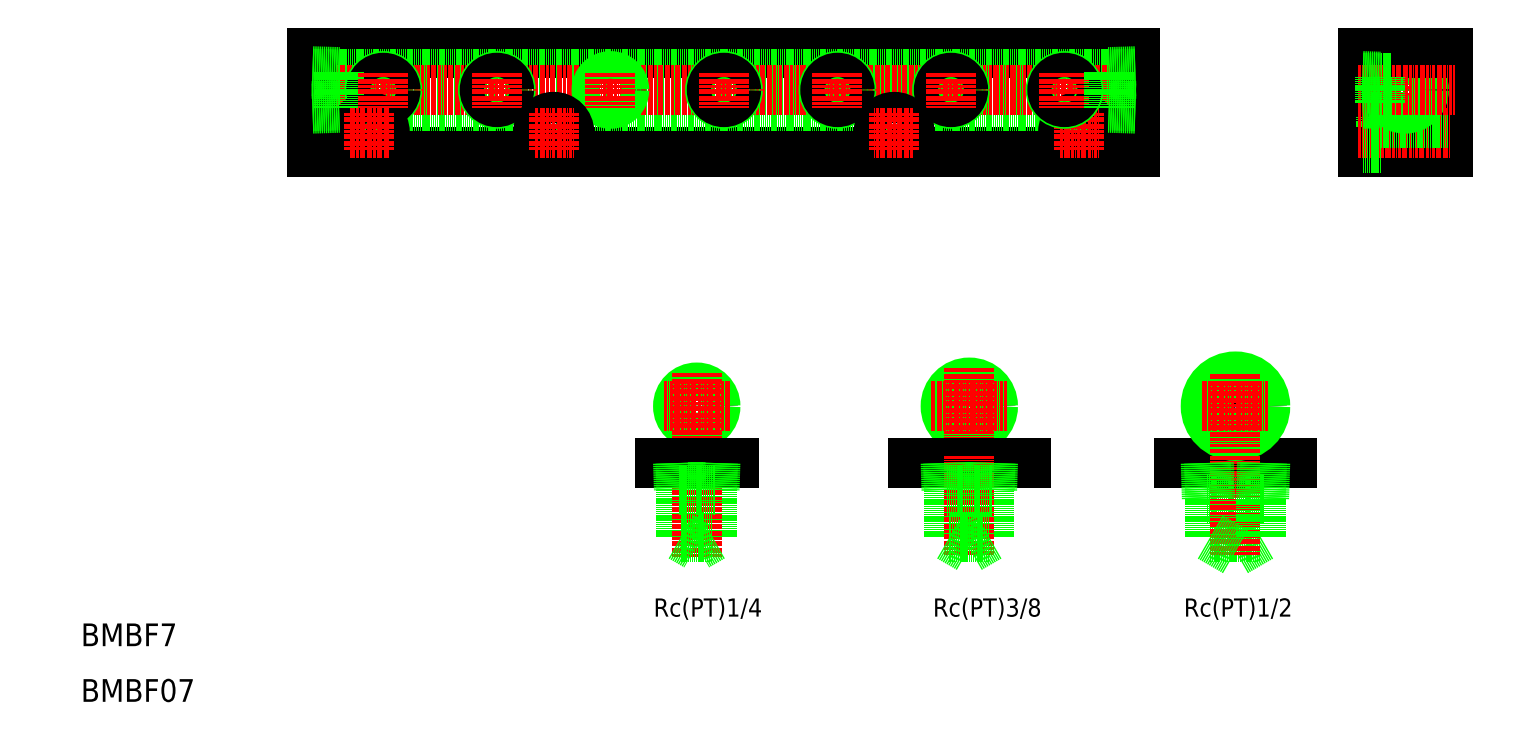
<metadata>
{"format":"dxf","ext":"dxf","renderer":"ezdxf+matplotlib","layout":"modelspace","background":"white","min_lineweight":24,"dpi":150}
</metadata>
<code>
0
SECTION
2
ENTITIES
0
TEXT
8
0
10
1417
20
2507
30
0
40
6.4
1
Rc(PT)3/8
72
     2
11
1468
21
2510
31
0
73
     2
0
TEXT
8
0
10
1320
20
2507
30
0
40
6.4
1
Rc(PT)1/4
72
     2
11
1369
21
2510
31
0
73
     2
0
CIRCLE
8
0
10
1346
20
2581
30
0
40
5.722
0
CIRCLE
8
0
10
1346
20
2581
30
0
40
6.578
0
LINE
8
CENTER
10
1346
20
2593
30
0
11
1346
21
2570
31
0
0
LINE
8
0
10
1352
20
2552
30
0
11
1352
21
2535
31
0
0
LINE
8
0
10
1341
20
2552
30
0
11
1341
21
2535
31
0
0
LINE
8
CENTER
10
1346
20
2563
30
0
11
1346
21
2528
31
0
0
LINE
8
0
10
1352
20
2535
30
0
11
1346
21
2532
31
0
0
LINE
8
0
10
1341
20
2535
30
0
11
1352
21
2535
31
0
0
LINE
8
0
10
1341
20
2535
30
0
11
1346
21
2532
31
0
0
LINE
8
0
10
1359
20
2561
30
0
11
1333
21
2561
31
0
0
LINE
8
0
10
1353
20
2552
30
0
11
1340
21
2552
31
0
0
LINE
8
0
10
1341
20
2561
30
0
11
1341
21
2552
31
0
0
LINE
8
0
10
1340
20
2561
30
0
11
1340
21
2552
31
0
0
LINE
8
0
10
1352
20
2561
30
0
11
1352
21
2552
31
0
0
LINE
8
0
10
1353
20
2561
30
0
11
1353
21
2552
31
0
0
LINE
8
CENTER
10
1335
20
2581
30
0
11
1358
21
2581
31
0
0
LINE
8
0
10
1516
20
2561
30
0
11
1556
21
2561
31
0
0
TEXT
8
0
10
1507
20
2507
30
0
40
6.4
1
Rc(PT)1/2
72
     2
11
1556
21
2510
31
0
73
     2
0
CIRCLE
8
0
10
1536
20
2581
30
0
40
9.316
0
CIRCLE
8
0
10
1536
20
2581
30
0
40
10.48
0
LINE
8
0
10
1536
20
2530
30
0
11
1545
21
2535
31
0
0
LINE
8
0
10
1527
20
2535
30
0
11
1545
21
2535
31
0
0
LINE
8
0
10
1526
20
2548
30
0
11
1546
21
2548
31
0
0
LINE
8
CENTER
10
1548
20
2581
30
0
11
1524
21
2581
31
0
0
CIRCLE
8
0
10
1442
20
2581
30
0
40
7.475
0
CIRCLE
8
0
10
1442
20
2581
30
0
40
8.331
0
LINE
8
CENTER
10
1442
20
2595
30
0
11
1442
21
2568
31
0
0
LINE
8
0
10
1422
20
2561
30
0
11
1462
21
2561
31
0
0
LINE
8
0
10
1449
20
2535
30
0
11
1449
21
2551
31
0
0
LINE
8
0
10
1435
20
2535
30
0
11
1435
21
2551
31
0
0
LINE
8
CENTER
10
1442
20
2564
30
0
11
1442
21
2529
31
0
0
LINE
8
0
10
1449
20
2535
30
0
11
1435
21
2535
31
0
0
LINE
8
0
10
1442
20
2531
30
0
11
1435
21
2535
31
0
0
LINE
8
0
10
1442
20
2531
30
0
11
1449
21
2535
31
0
0
LINE
8
0
10
1434
20
2551
30
0
11
1450
21
2551
31
0
0
LINE
8
0
10
1434
20
2561
30
0
11
1434
21
2551
31
0
0
LINE
8
0
10
1435
20
2561
30
0
11
1435
21
2551
31
0
0
LINE
8
0
10
1451
20
2561
30
0
11
1450
21
2551
31
0
0
LINE
8
0
10
1450
20
2561
30
0
11
1450
21
2551
31
0
0
LINE
8
CENTER
10
1429
20
2581
30
0
11
1456
21
2581
31
0
0
LINE
8
CENTER
10
1536
20
2565
30
0
11
1536
21
2593
31
0
0
LINE
8
0
10
1527
20
2535
30
0
11
1527
21
2548
31
0
0
LINE
8
CENTER
10
1536
20
2529
30
0
11
1536
21
2564
31
0
0
LINE
8
0
10
1536
20
2530
30
0
11
1527
21
2535
31
0
0
LINE
8
0
10
1526
20
2561
30
0
11
1526
21
2548
31
0
0
LINE
8
0
10
1527
20
2561
30
0
11
1527
21
2548
31
0
0
LINE
8
0
10
1545
20
2535
30
0
11
1545
21
2548
31
0
0
LINE
8
0
10
1545
20
2561
30
0
11
1545
21
2548
31
0
0
LINE
8
0
10
1547
20
2561
30
0
11
1546
21
2548
31
0
0
LINE
8
0
10
1211
20
2671
30
0
11
1501
21
2671
31
0
0
LINE
8
0
10
1211
20
2706
30
0
11
1501
21
2706
31
0
0
LINE
8
0
10
1220
20
2687
30
0
11
1492
21
2687
31
0
0
LINE
8
0
10
1220
20
2698
30
0
11
1492
21
2698
31
0
0
LINE
8
CENTER
10
1209
20
2693
30
0
11
1502
21
2693
31
0
0
TEXT
8
0
10
1129
20
2497
30
0
40
8
1
BMBF7
0
TEXT
8
0
10
1129
20
2477
30
0
40
8
1
BMBF07
0
CIRCLE
8
0
10
1236
20
2693
30
0
40
4.864
0
CIRCLE
8
0
10
1236
20
2693
30
0
40
4.283
0
LINE
8
0
10
1211
20
2706
30
0
11
1211
21
2671
31
0
0
CIRCLE
8
0
10
1231
20
2678
30
0
40
3.3
0
CIRCLE
8
0
10
1231
20
2678
30
0
40
5.5
0
LINE
8
CENTER
10
1231
20
2685
30
0
11
1231
21
2671
31
0
0
LINE
8
CENTER
10
1224
20
2678
30
0
11
1238
21
2678
31
0
0
LINE
8
0
10
1211
20
2686
30
0
11
1220
21
2686
31
0
0
LINE
8
0
10
1211
20
2687
30
0
11
1220
21
2687
31
0
0
LINE
8
0
10
1211
20
2699
30
0
11
1220
21
2699
31
0
0
LINE
8
0
10
1211
20
2698
30
0
11
1220
21
2698
31
0
0
LINE
8
0
10
1220
20
2699
30
0
11
1220
21
2686
31
0
0
LINE
8
CENTER
10
1236
20
2698
30
0
11
1236
21
2686
31
0
0
LINE
8
0
10
1273
20
2671
30
0
11
1273
21
2671
31
0
0
CIRCLE
8
0
10
1276
20
2693
30
0
40
4.864
0
CIRCLE
8
0
10
1276
20
2693
30
0
40
4.283
0
LINE
8
CENTER
10
1276
20
2698
30
0
11
1276
21
2686
31
0
0
CIRCLE
8
0
10
1316
20
2693
30
0
40
4.283
0
CIRCLE
8
0
10
1316
20
2693
30
0
40
4.864
0
LINE
8
CENTER
10
1316
20
2698
30
0
11
1316
21
2686
31
0
0
LINE
8
0
10
1336
20
2671
30
0
11
1336
21
2671
31
0
0
CIRCLE
8
0
10
1356
20
2693
30
0
40
4.864
0
CIRCLE
8
0
10
1356
20
2693
30
0
40
4.283
0
LINE
8
CENTER
10
1356
20
2698
30
0
11
1356
21
2686
31
0
0
CIRCLE
8
0
10
1436
20
2693
30
0
40
4.864
0
CIRCLE
8
0
10
1436
20
2693
30
0
40
4.283
0
LINE
8
CENTER
10
1436
20
2698
30
0
11
1436
21
2686
31
0
0
LINE
8
0
10
1501
20
2706
30
0
11
1501
21
2671
31
0
0
CIRCLE
8
0
10
1481
20
2678
30
0
40
3.3
0
CIRCLE
8
0
10
1481
20
2678
30
0
40
5.5
0
LINE
8
CENTER
10
1481
20
2685
30
0
11
1481
21
2671
31
0
0
LINE
8
CENTER
10
1474
20
2678
30
0
11
1488
21
2678
31
0
0
CIRCLE
8
0
10
1476
20
2693
30
0
40
4.864
0
CIRCLE
8
0
10
1476
20
2693
30
0
40
4.283
0
LINE
8
CENTER
10
1476
20
2698
30
0
11
1476
21
2686
31
0
0
LINE
8
0
10
1492
20
2699
30
0
11
1492
21
2686
31
0
0
LINE
8
0
10
1501
20
2687
30
0
11
1492
21
2687
31
0
0
LINE
8
0
10
1501
20
2686
30
0
11
1492
21
2686
31
0
0
LINE
8
0
10
1501
20
2698
30
0
11
1492
21
2698
31
0
0
LINE
8
0
10
1501
20
2699
30
0
11
1492
21
2699
31
0
0
LINE
8
0
10
1611
20
2706
30
0
11
1611
21
2671
31
0
0
LINE
8
0
10
1581
20
2706
30
0
11
1581
21
2671
31
0
0
LINE
8
0
10
1587
20
2672
30
0
11
1587
21
2683
31
0
0
LINE
8
CENTER
10
1596
20
2707
30
0
11
1596
21
2668
31
0
0
LINE
8
0
10
1587
20
2674
30
0
11
1611
21
2674
31
0
0
LINE
8
0
10
1581
20
2671
30
0
11
1611
21
2671
31
0
0
LINE
8
CENTER
10
1579
20
2678
30
0
11
1612
21
2678
31
0
0
LINE
8
0
10
1581
20
2672
30
0
11
1587
21
2672
31
0
0
CIRCLE
8
0
10
1596
20
2693
30
0
40
5.722
0
CIRCLE
8
0
10
1596
20
2693
30
0
40
6.578
0
LINE
8
0
10
1587
20
2681
30
0
11
1611
21
2681
31
0
0
LINE
8
0
10
1581
20
2706
30
0
11
1611
21
2706
31
0
0
LINE
8
CENTER
10
1579
20
2693
30
0
11
1613
21
2693
31
0
0
LINE
8
0
10
1587
20
2697
30
0
11
1587
21
2688
31
0
0
LINE
8
0
10
1581
20
2683
30
0
11
1587
21
2683
31
0
0
LINE
8
0
10
1581
20
2688
30
0
11
1587
21
2688
31
0
0
LINE
8
0
10
1581
20
2688
30
0
11
1587
21
2689
31
0
0
LINE
8
0
10
1591
20
2688
30
0
11
1587
21
2688
31
0
0
LINE
8
0
10
1581
20
2697
30
0
11
1587
21
2697
31
0
0
LINE
8
0
10
1581
20
2697
30
0
11
1587
21
2697
31
0
0
LINE
8
0
10
1591
20
2697
30
0
11
1587
21
2697
31
0
0
CIRCLE
8
0
10
1396
20
2693
30
0
40
4.864
0
CIRCLE
8
0
10
1396
20
2693
30
0
40
4.283
0
LINE
8
CENTER
10
1396
20
2698
30
0
11
1396
21
2686
31
0
0
CIRCLE
8
0
10
1296
20
2678
30
0
40
3.3
0
CIRCLE
8
0
10
1296
20
2678
30
0
40
5.5
0
LINE
8
CENTER
10
1296
20
2685
30
0
11
1296
21
2671
31
0
0
LINE
8
CENTER
10
1289
20
2678
30
0
11
1303
21
2678
31
0
0
CIRCLE
8
0
10
1416
20
2678
30
0
40
3.3
0
CIRCLE
8
0
10
1416
20
2678
30
0
40
5.5
0
LINE
8
CENTER
10
1416
20
2685
30
0
11
1416
21
2671
31
0
0
LINE
8
CENTER
10
1423
20
2678
30
0
11
1409
21
2678
31
0
0
ENDSEC
0
EOF

</code>
